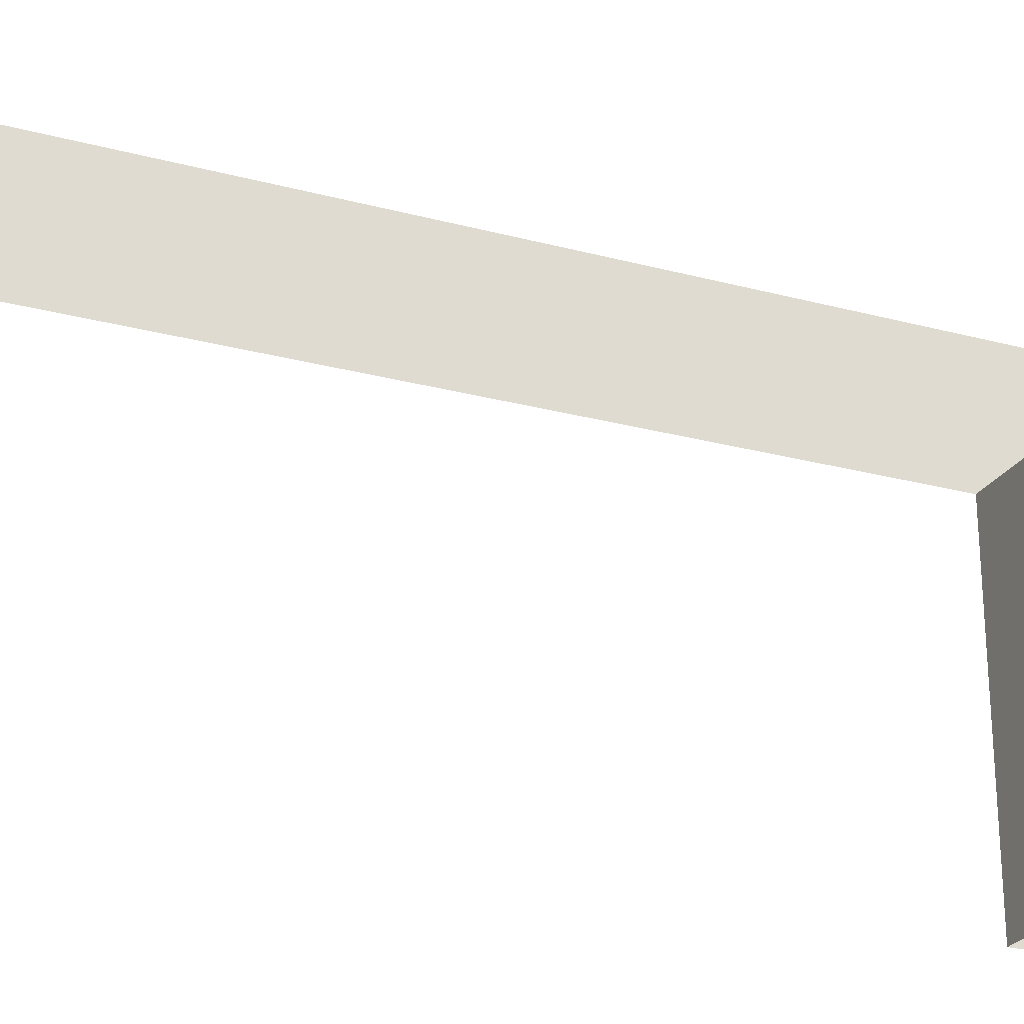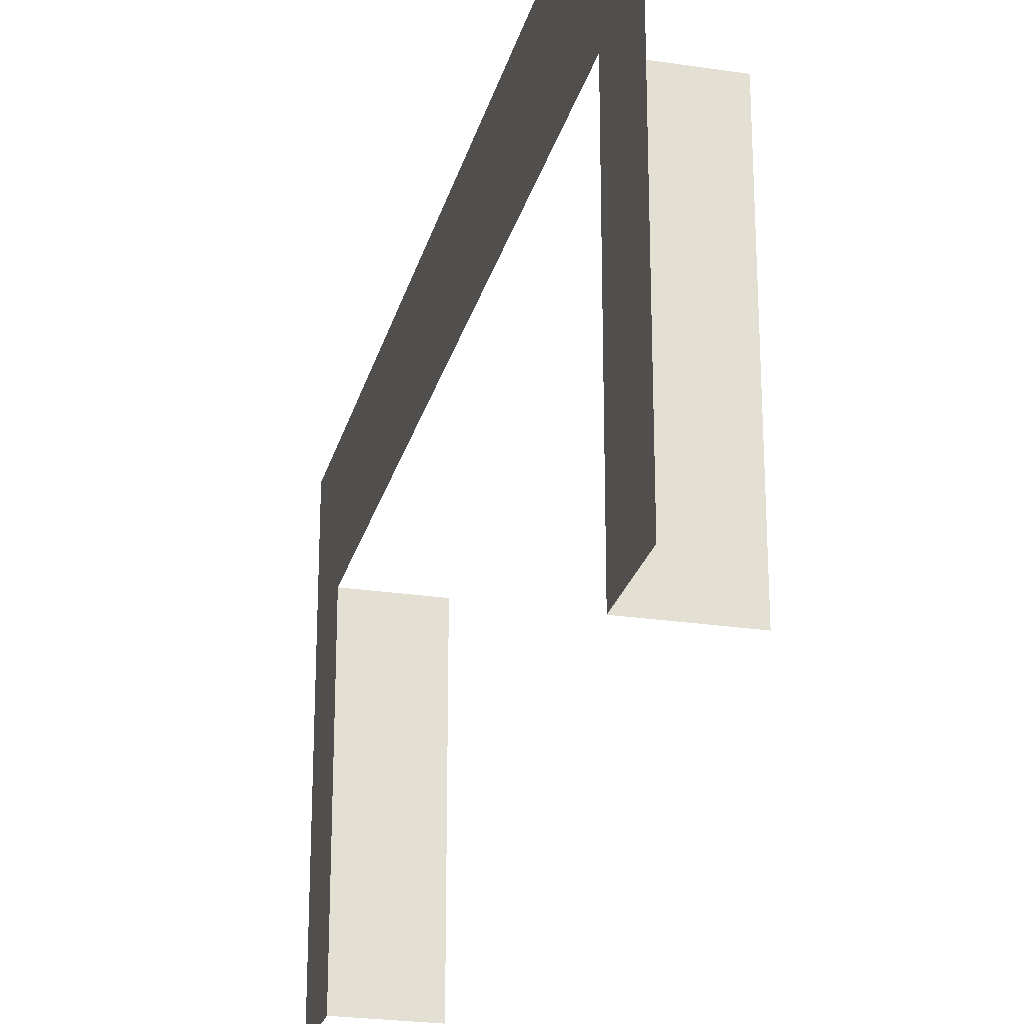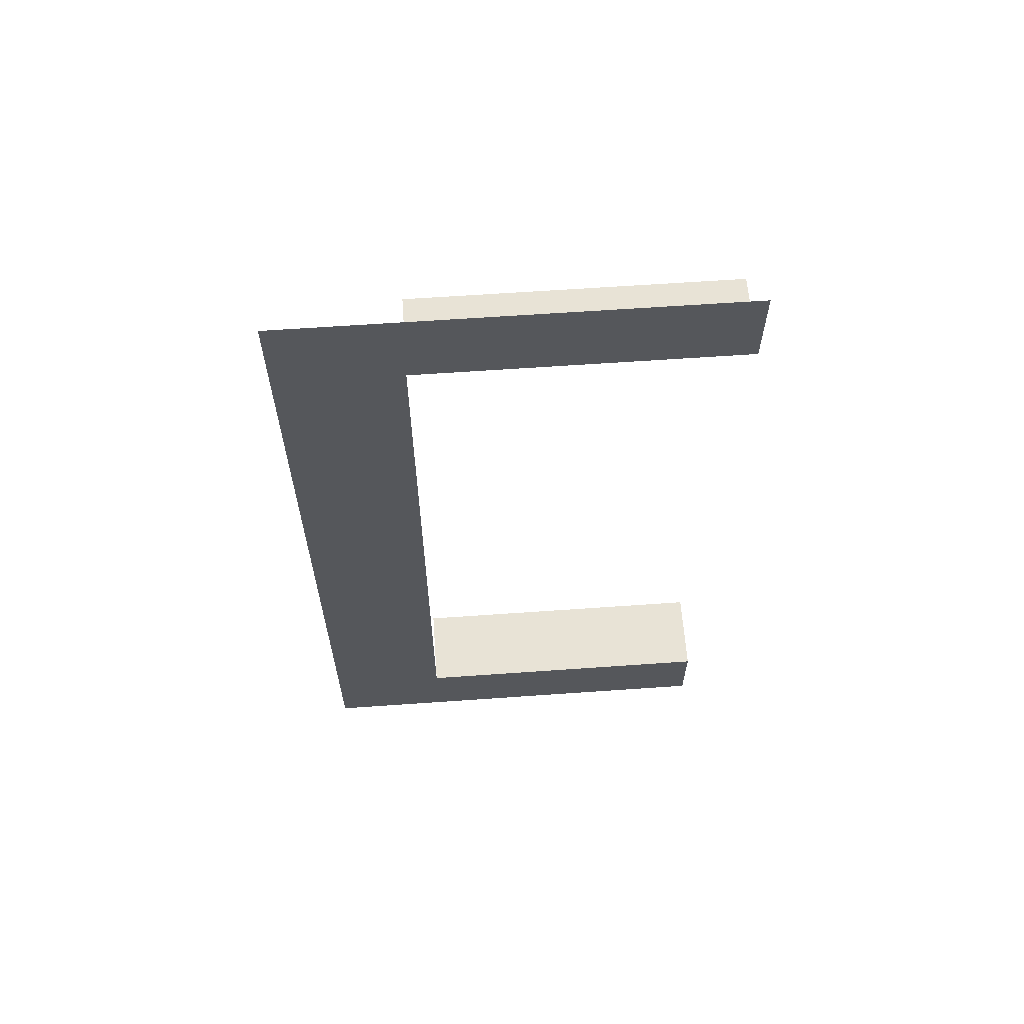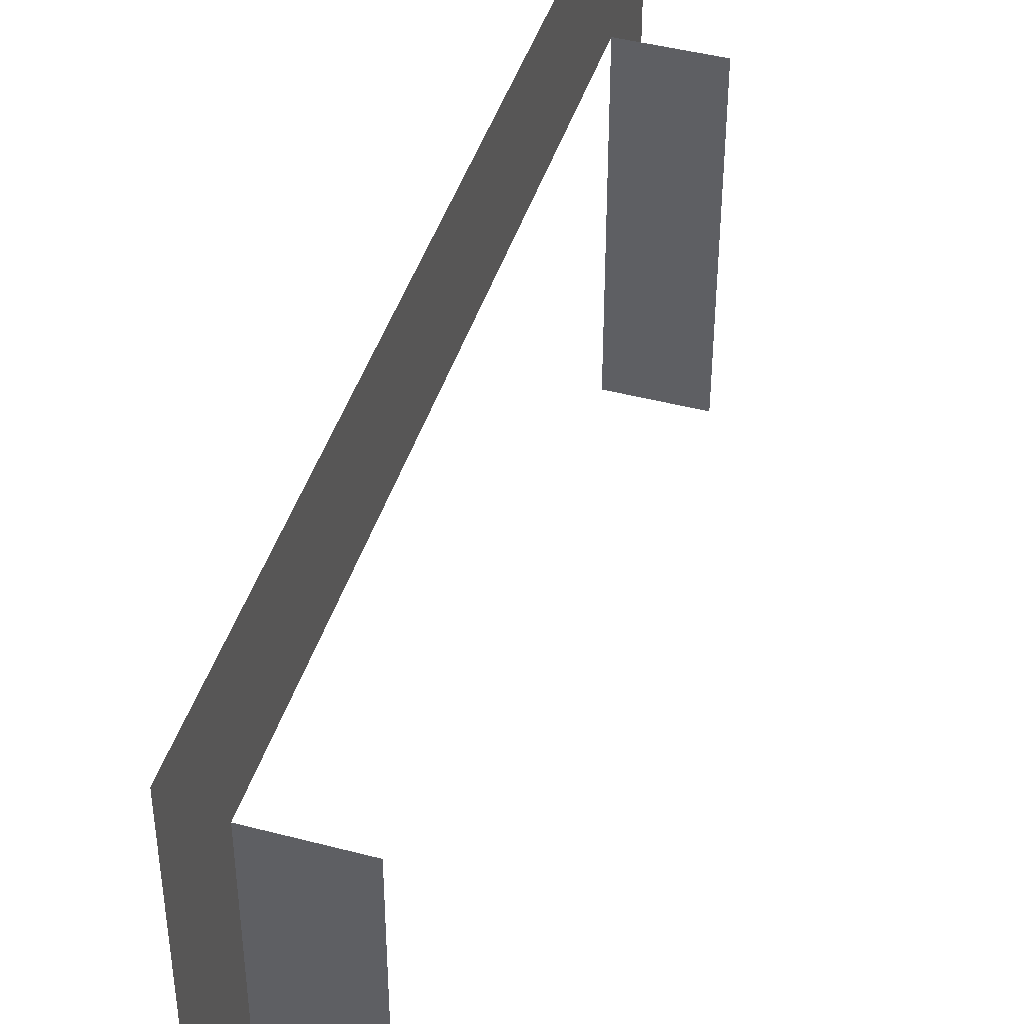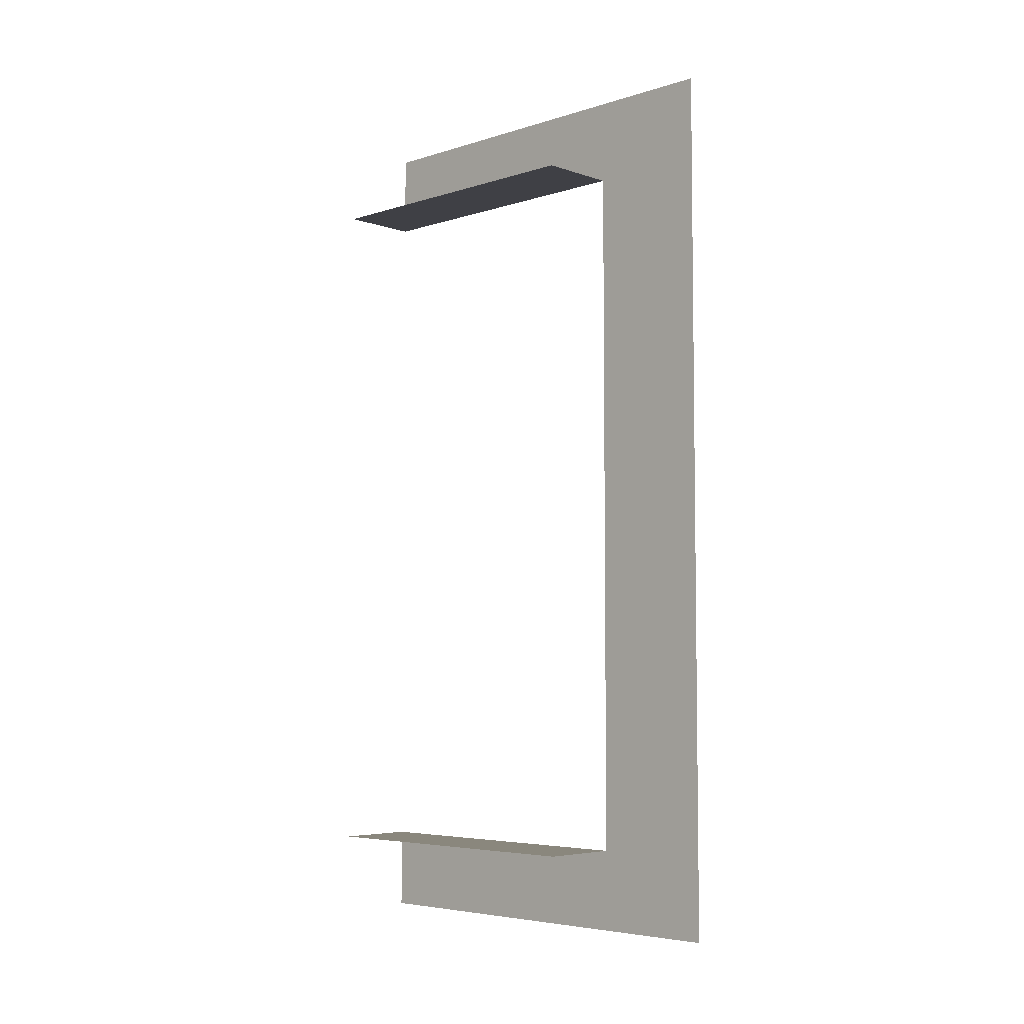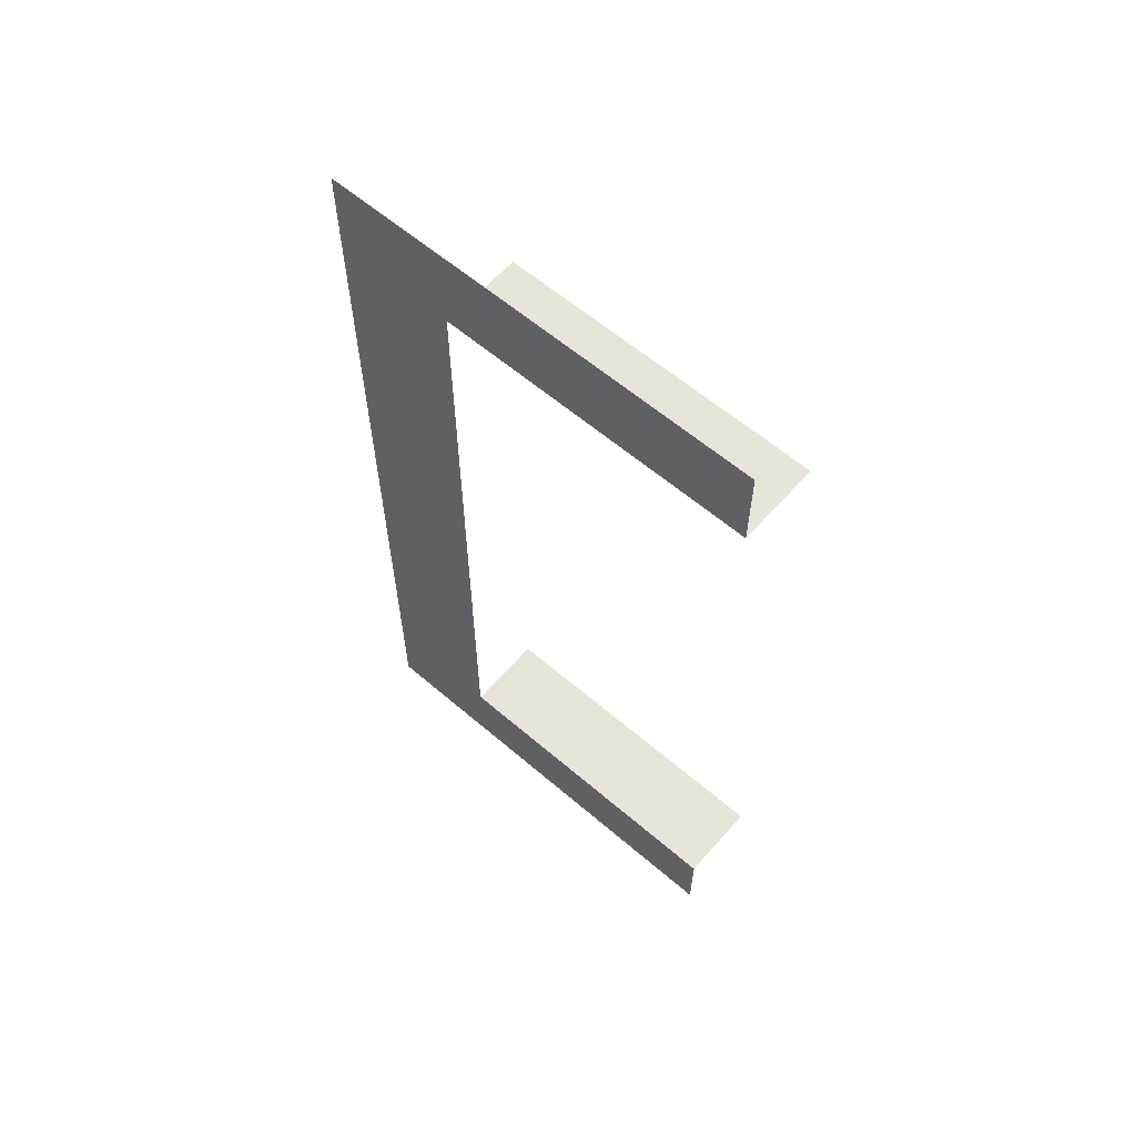
<metadata>
{"format":"obj","ext":"obj","renderer":"f3d","projection":"perspective","resolution":1024,"background":"white","views":[{"elev":-25.0,"azim":66.5,"up":"+Y"},{"elev":-24.9,"azim":-13.8,"up":"+Y"},{"elev":62.5,"azim":-94.1,"up":"+Z"},{"elev":44.2,"azim":17.1,"up":"+Y"},{"elev":-5.2,"azim":134.1,"up":"+Z"},{"elev":60.5,"azim":-48.8,"up":"+Z"}]}
</metadata>
<code>
v 0 112 0
v 0 155 0
v 0 155 312
v 0 112 312
v 0 112 29
v 0 0 29
v 0 0 0
v 29 0 29
v 29 112 29
v 29 112 282
v 0 112 282
v 0 0 282
v 29 0 282
v 0 0 312
f 1 2 3
f 1 3 4
f 1 5 6
f 1 6 7
f 6 8 9
f 6 9 5
f 10 11 12
f 10 12 13
f 11 4 14
f 11 14 12

</code>
